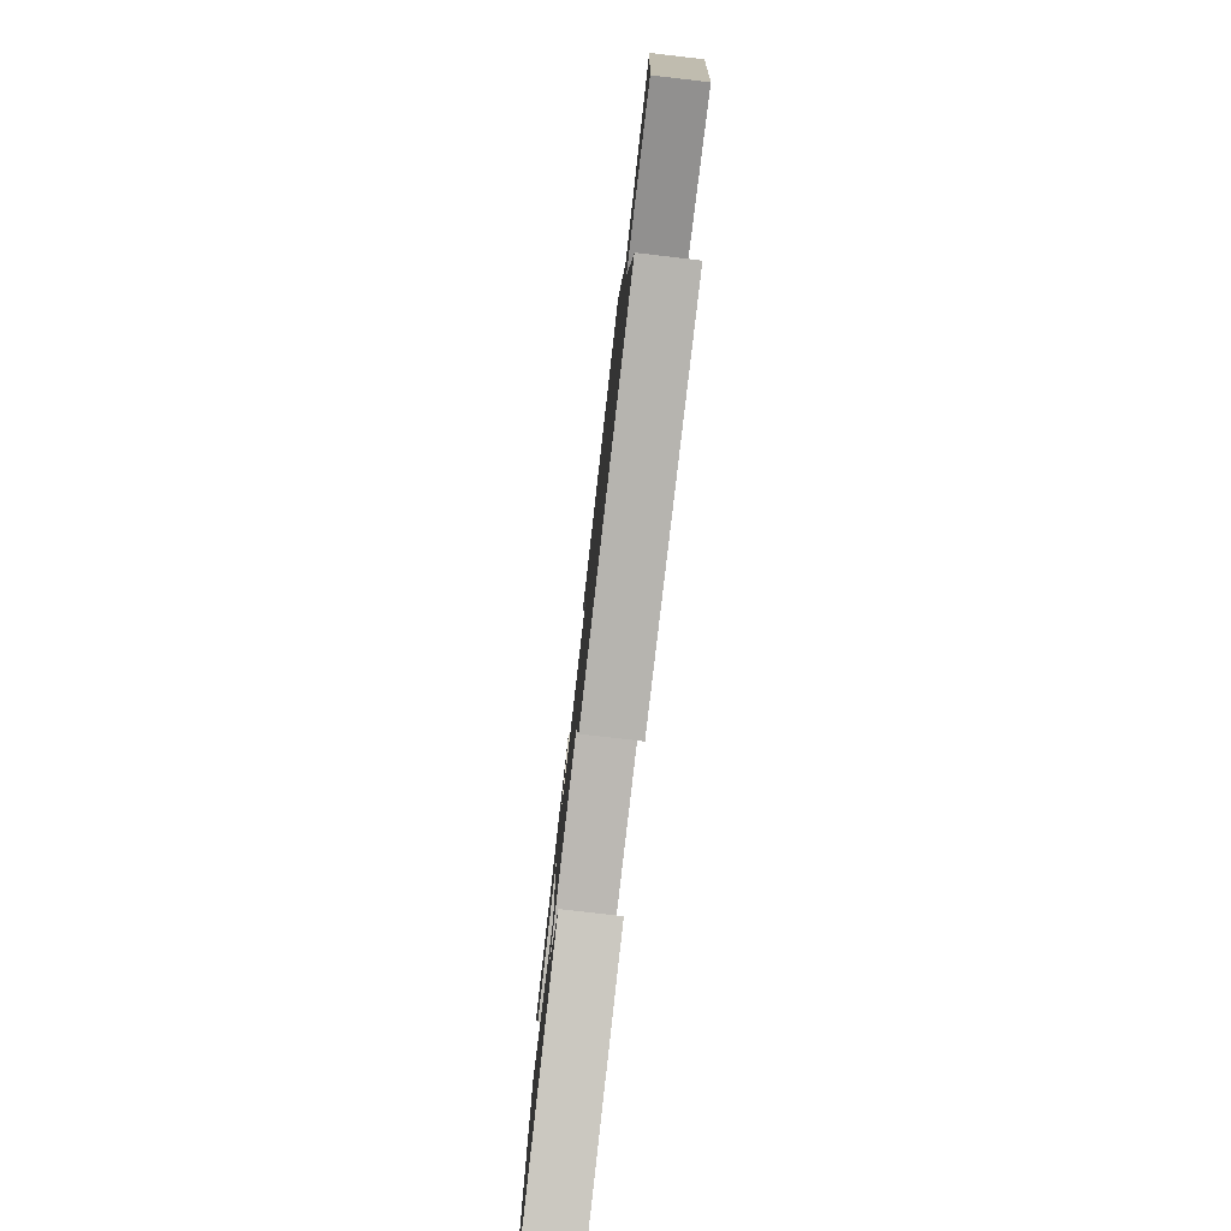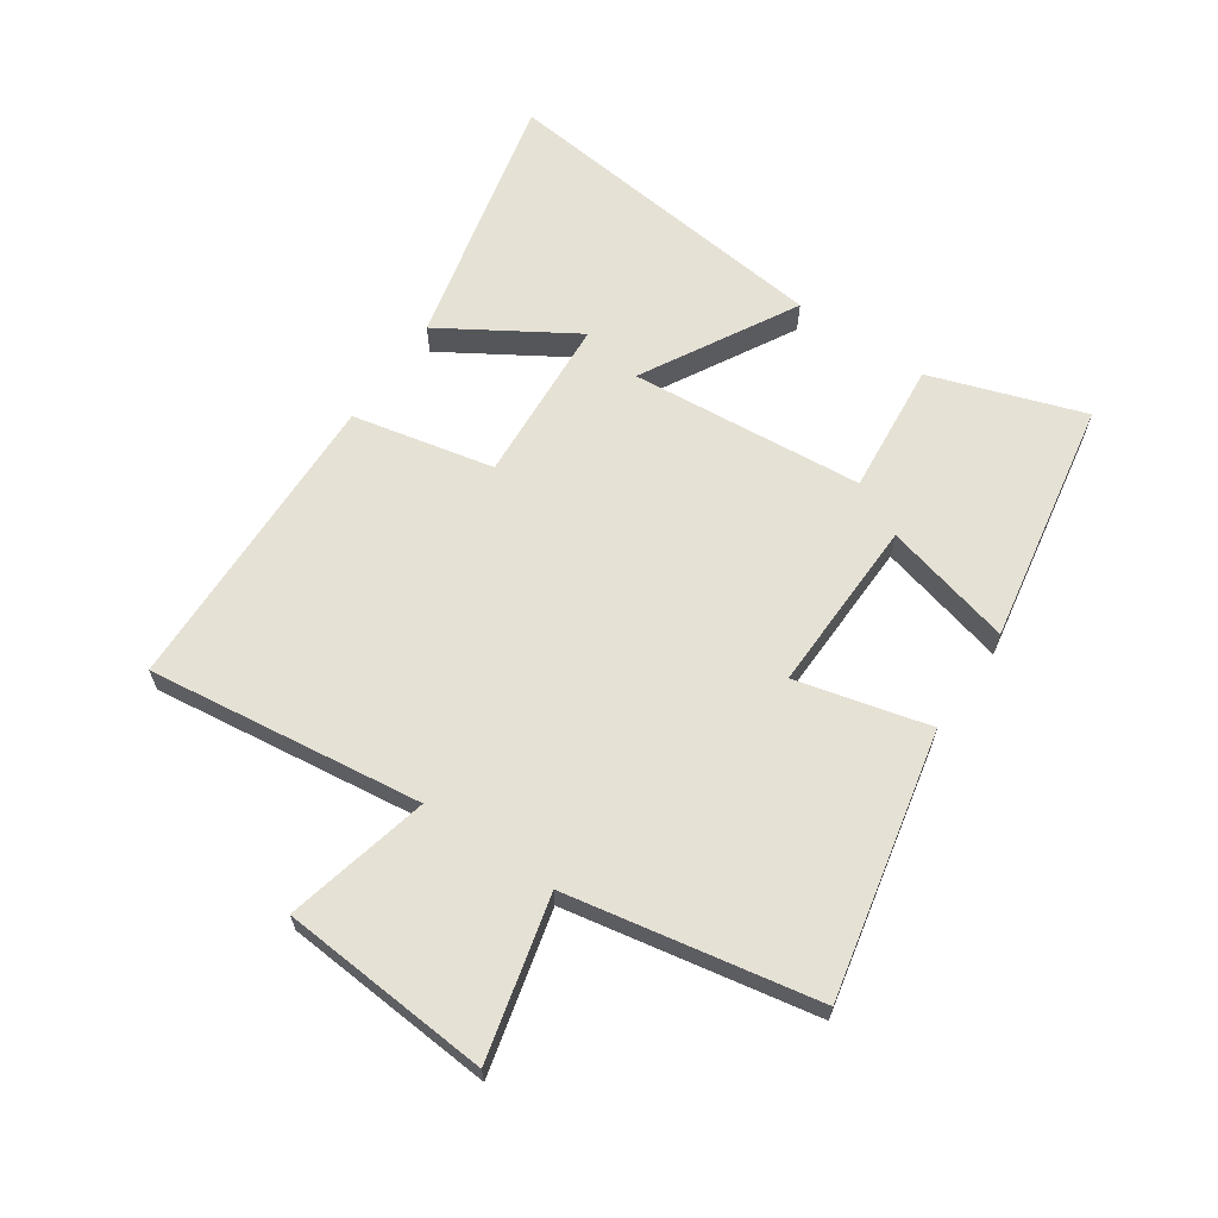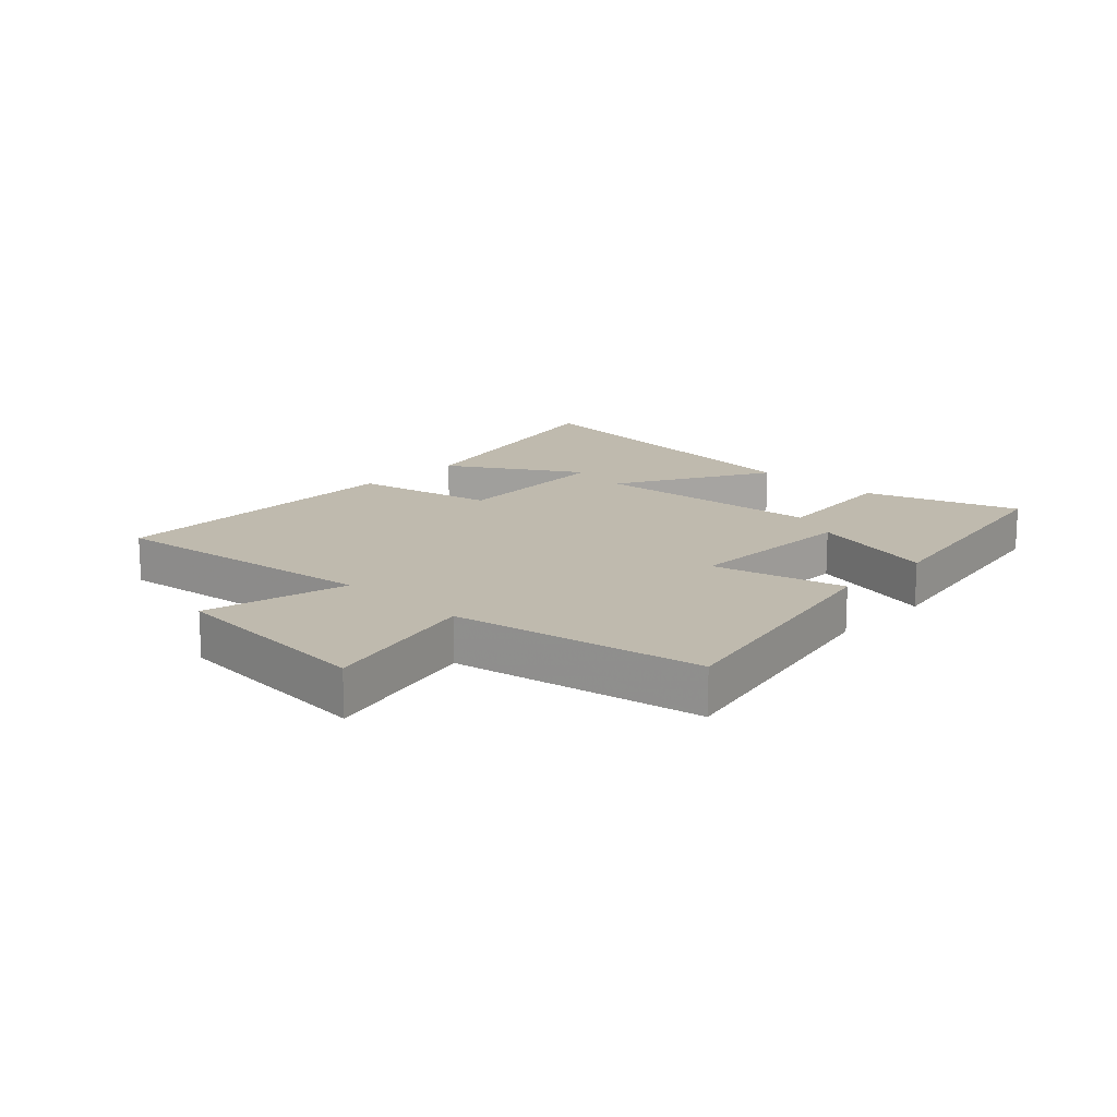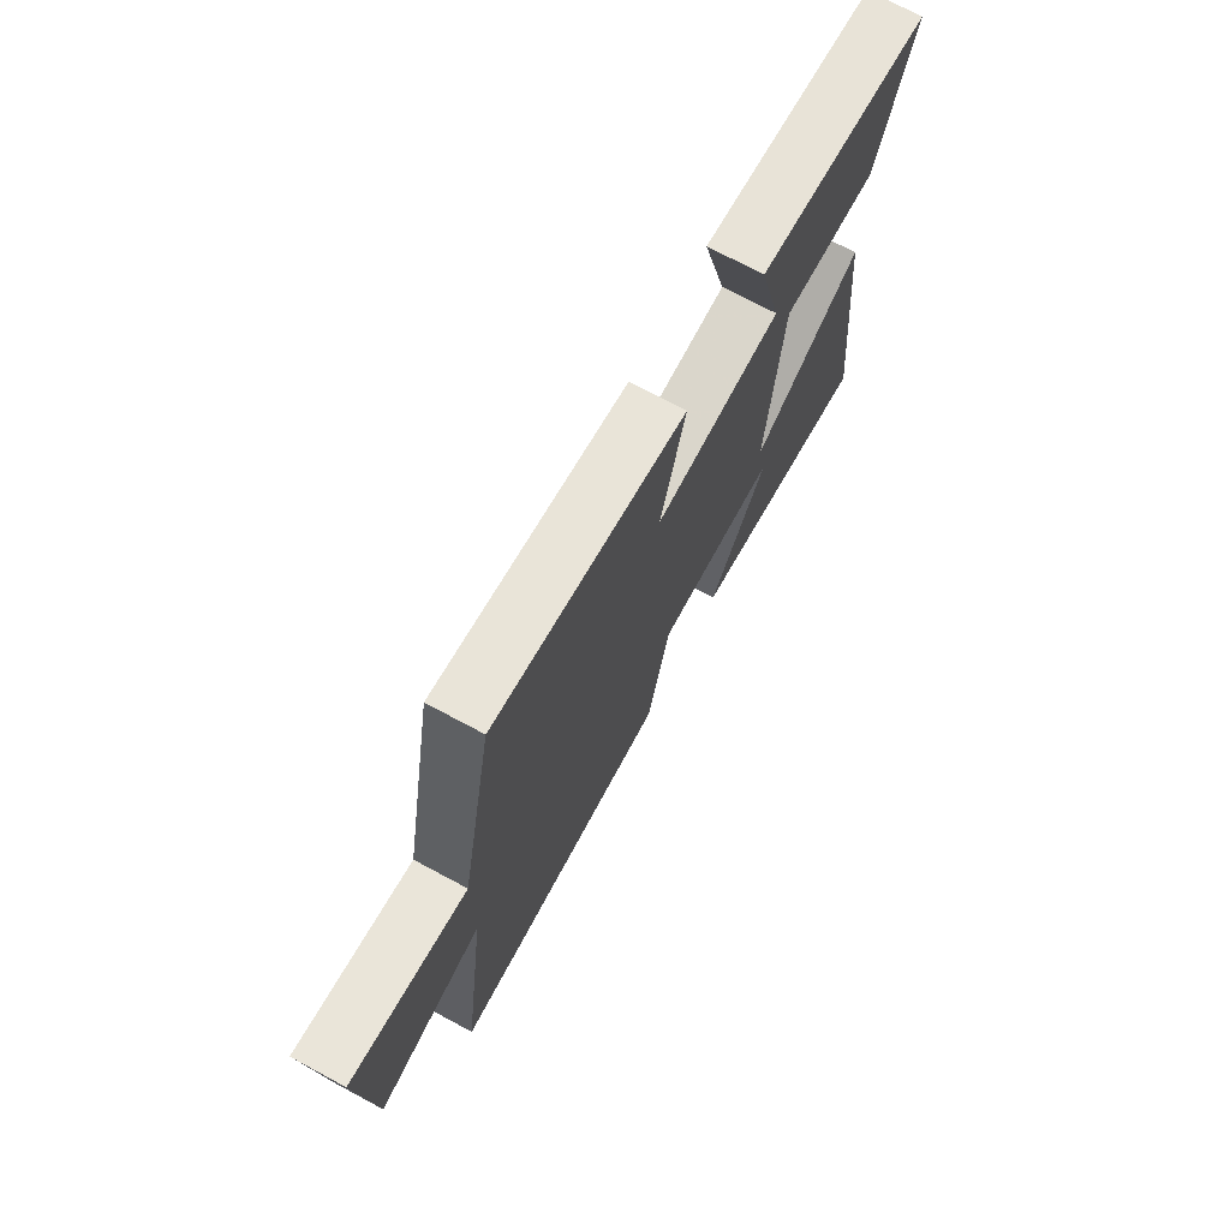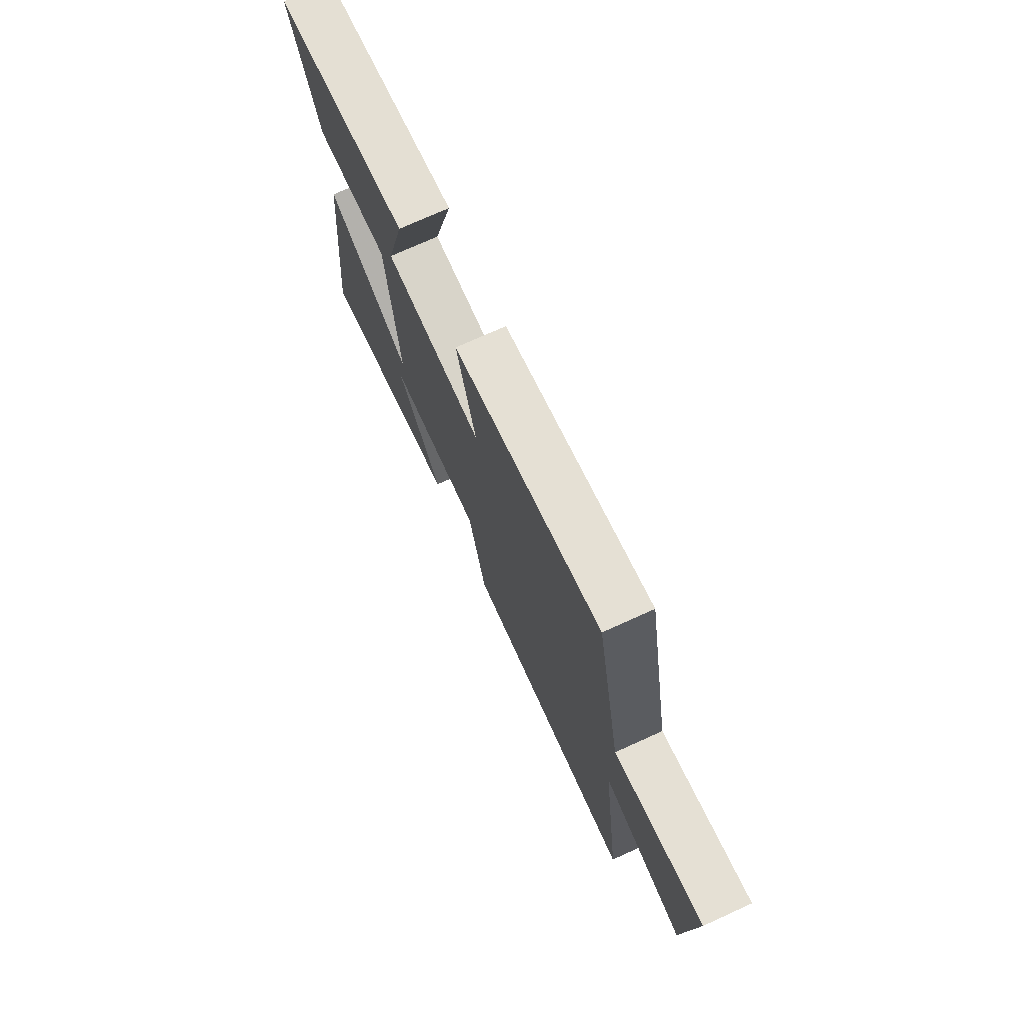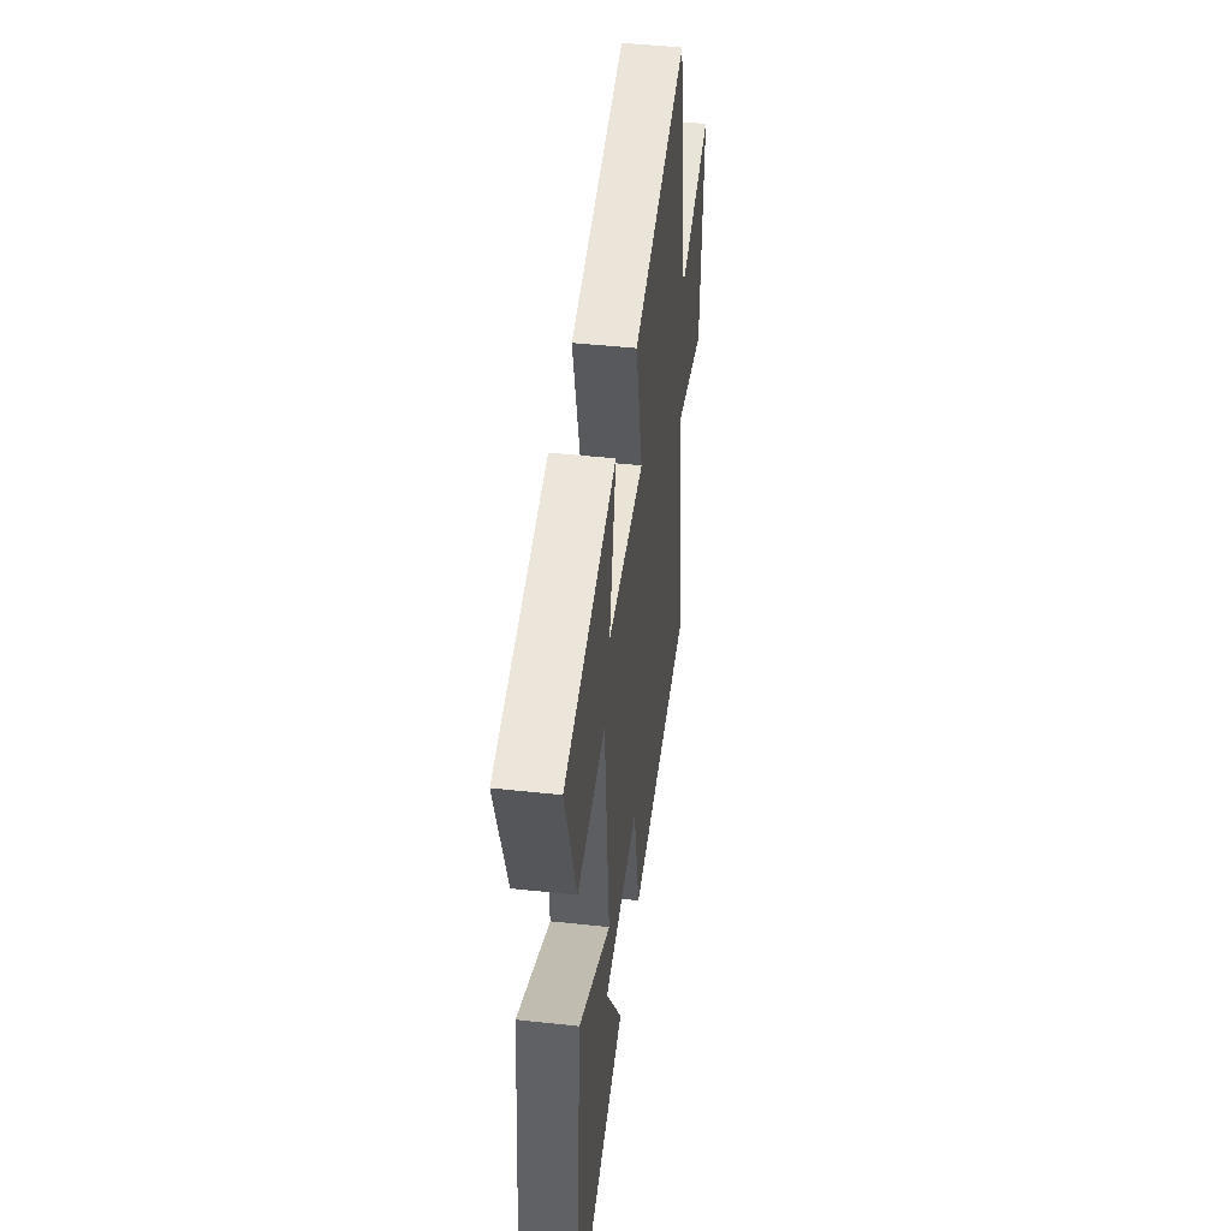
<metadata>
{"format":"obj","ext":"obj","renderer":"f3d","projection":"perspective","resolution":1024,"background":"white","views":[{"elev":-79.0,"azim":-96.6,"up":"+Z"},{"elev":64.3,"azim":-55.6,"up":"+Y"},{"elev":15.6,"azim":-46.1,"up":"+Y"},{"elev":72.5,"azim":-61.8,"up":"+Z"},{"elev":74.0,"azim":-114.4,"up":"+Z"},{"elev":44.9,"azim":97.2,"up":"+Z"}]}
</metadata>
<code>
v 0.56 0.07 -0.599
v 0.138 0.07 -0.5
v 0.27 0.07 -0.287
v -0.004 0.07 -0.269
v -0.054 0.07 -0.5
v -0.558 0.07 -0.486
v -0.5 0.07 -0.037
v -0.735 0.07 -0.092
v -0.761 0.07 0.252
v -0.5 0.07 0.187
v -0.423 0.07 0.594
v 0.008 0.07 0.5
v -0.047 0.07 0.283
v 0.239 0.07 0.289
v 0.186 0.07 0.5
v 0.585 0.07 0.428
v 0.5 0.07 0.178
v 0.283 0.07 0.199
v 0.249 0.07 -0.183
v 0.5 0.07 -0.044
v 0.56 0 -0.599
v 0.138 0 -0.5
v 0.27 0 -0.287
v -0.004 0 -0.269
v -0.054 0 -0.5
v -0.558 0 -0.486
v -0.5 0 -0.037
v -0.735 0 -0.092
v -0.761 0 0.252
v -0.5 0 0.187
v -0.423 0 0.594
v 0.008 0 0.5
v -0.047 0 0.283
v 0.239 0 0.289
v 0.186 0 0.5
v 0.585 0 0.428
v 0.5 0 0.178
v 0.283 0 0.199
v 0.249 0 -0.183
v 0.5 0 -0.044
f 19 20 1
f 16 17 18
f 15 16 18
f 14 15 18
f 13 14 18 19
f 10 11 12 13
f 10 13 19
f 7 8 9 10
f 7 10 19
f 4 5 6 7
f 3 4 7 19
f 1 2 3
f 1 3 19
f 21 40 39
f 38 37 36
f 38 36 35
f 38 35 34
f 39 38 34 33
f 33 32 31 30
f 39 33 30
f 30 29 28 27
f 39 30 27
f 27 26 25 24
f 39 27 24 23
f 23 22 21
f 39 23 21
f 1 21 22 2
f 2 22 23 3
f 3 23 24 4
f 4 24 25 5
f 5 25 26 6
f 6 26 27 7
f 7 27 28 8
f 8 28 29 9
f 9 29 30 10
f 10 30 31 11
f 11 31 32 12
f 12 32 33 13
f 13 33 34 14
f 14 34 35 15
f 15 35 36 16
f 16 36 37 17
f 17 37 38 18
f 18 38 39 19
f 19 39 40 20
f 20 40 21 1

</code>
